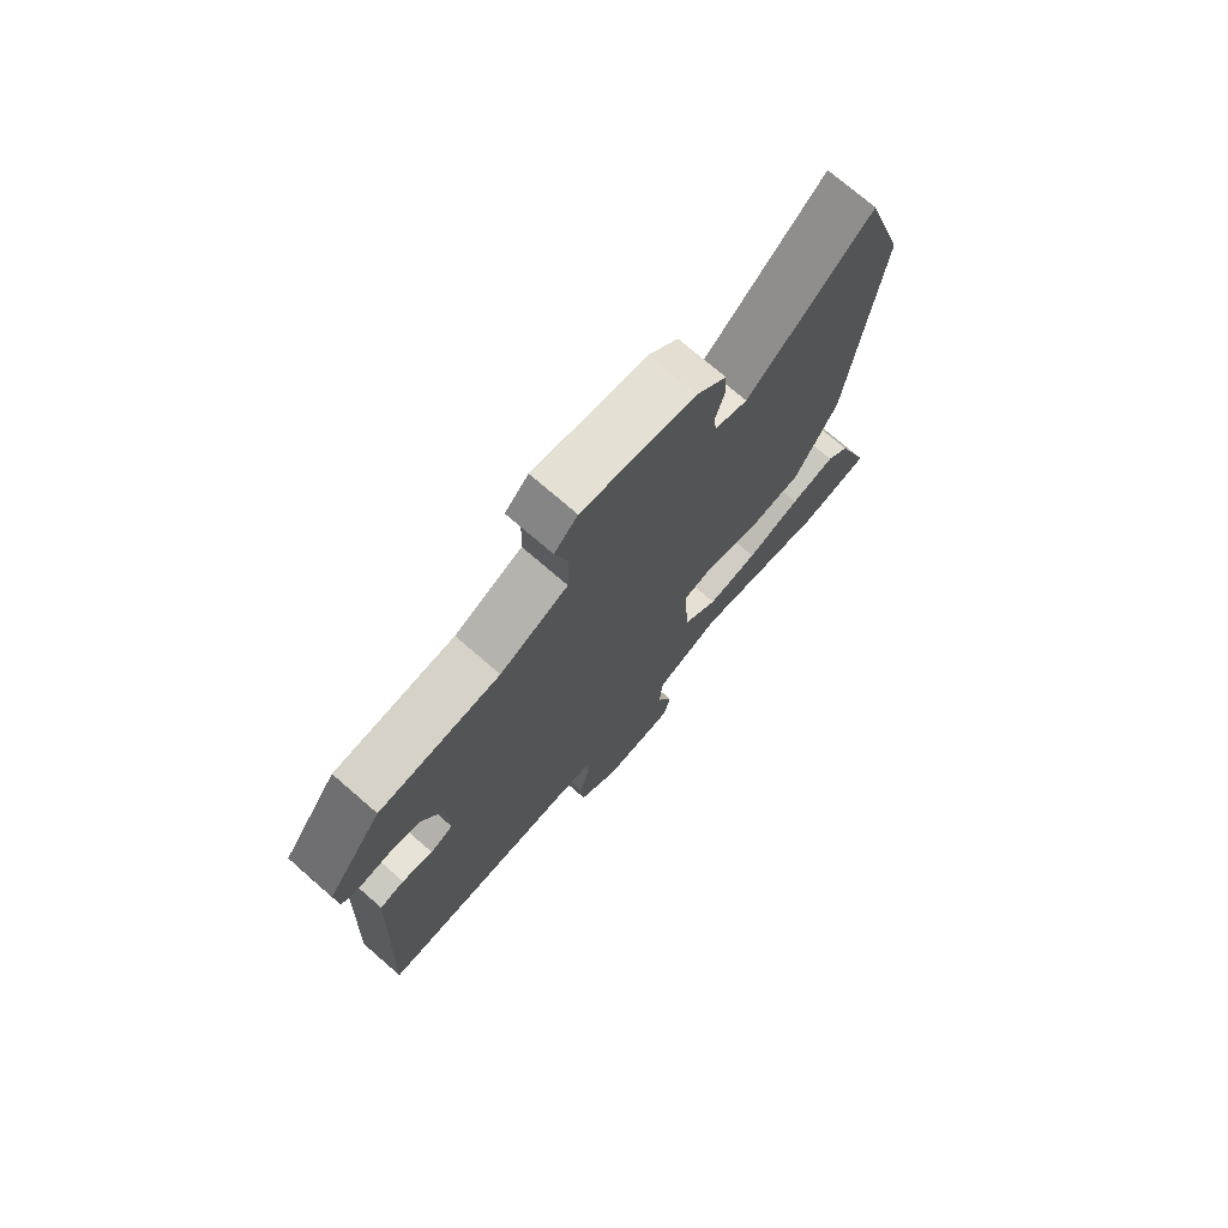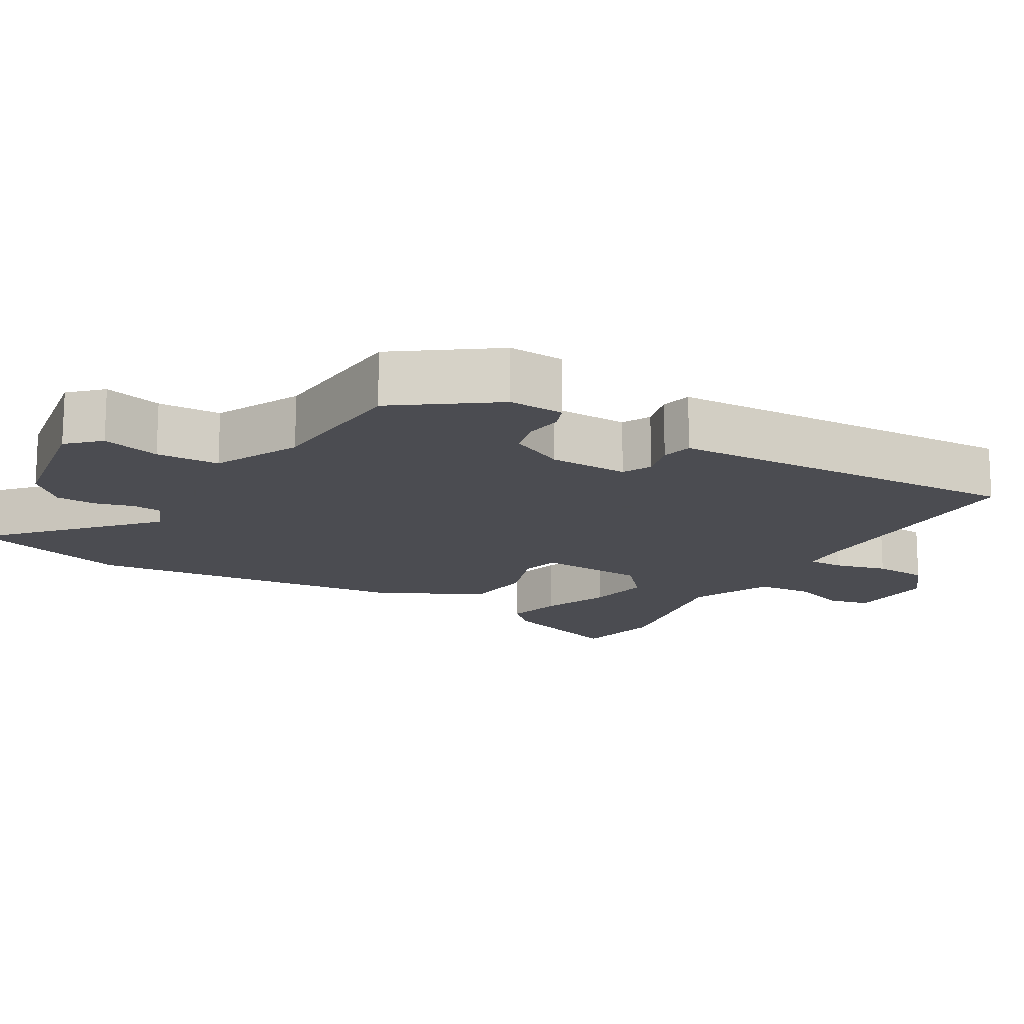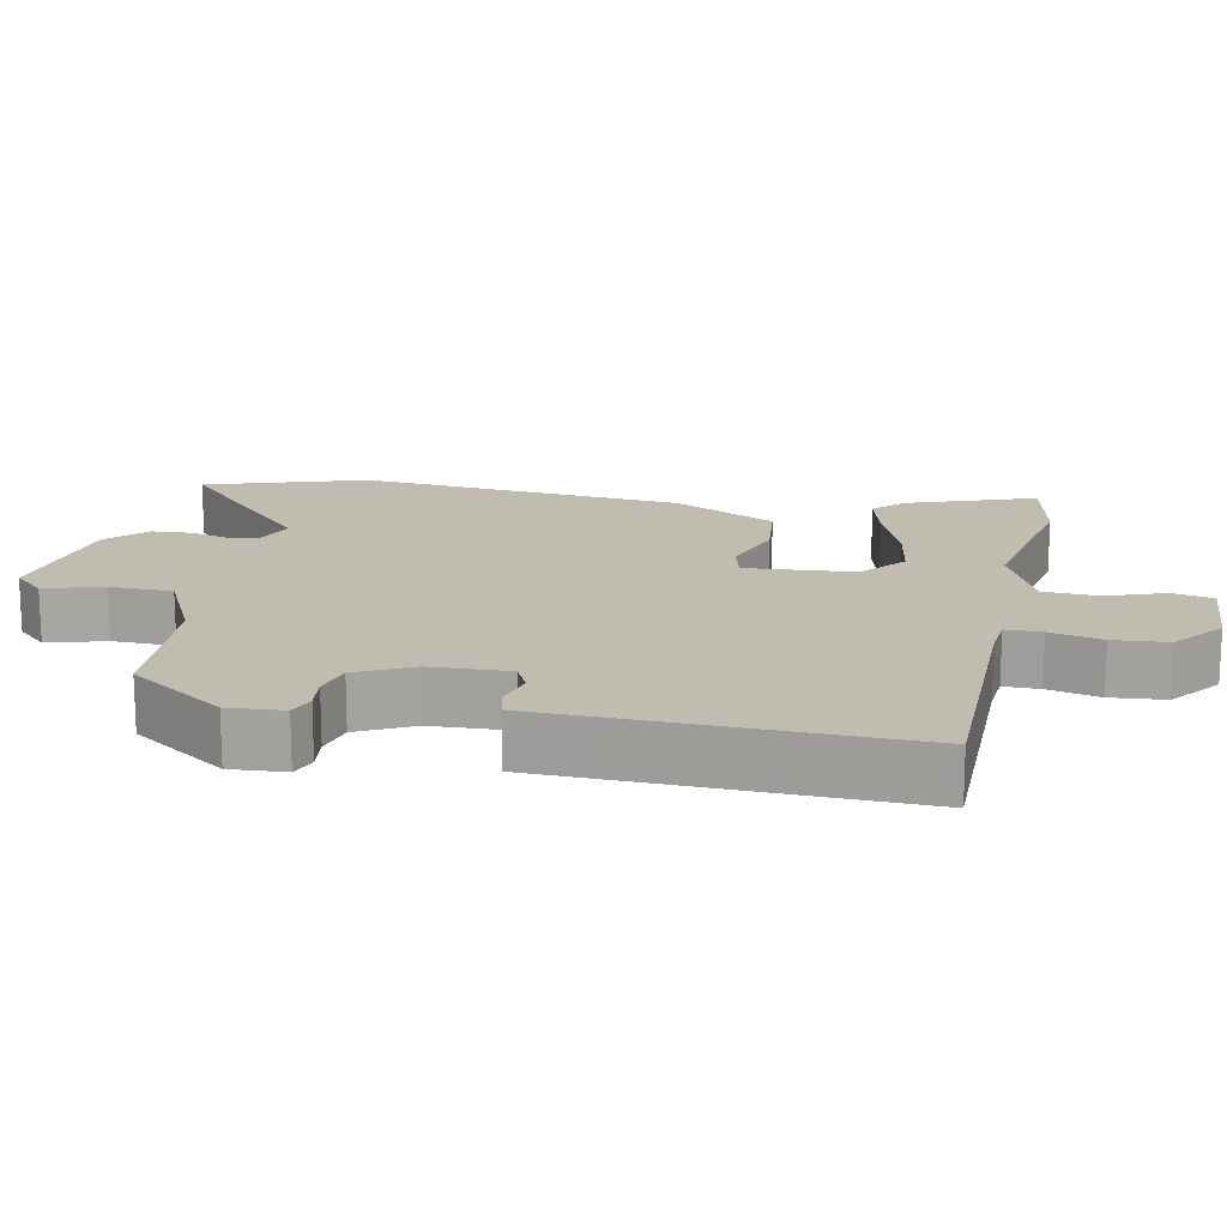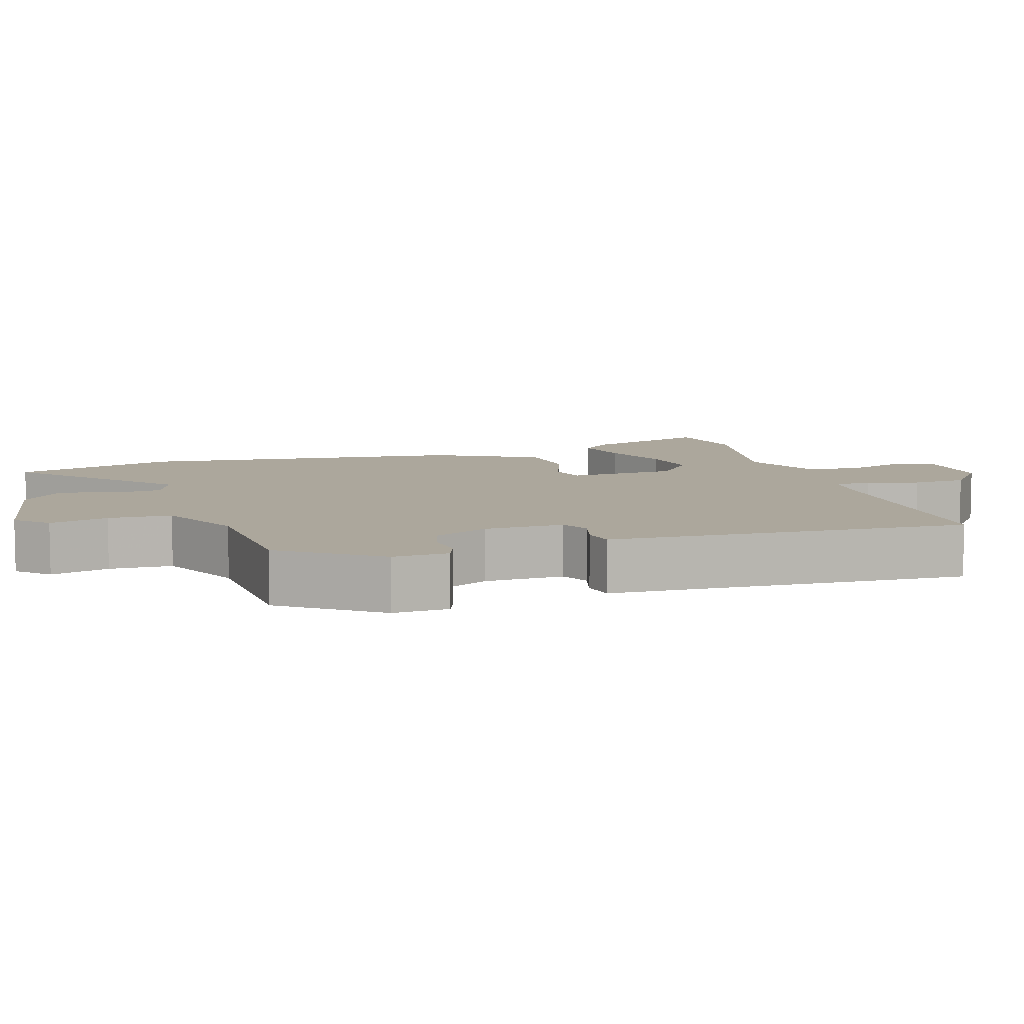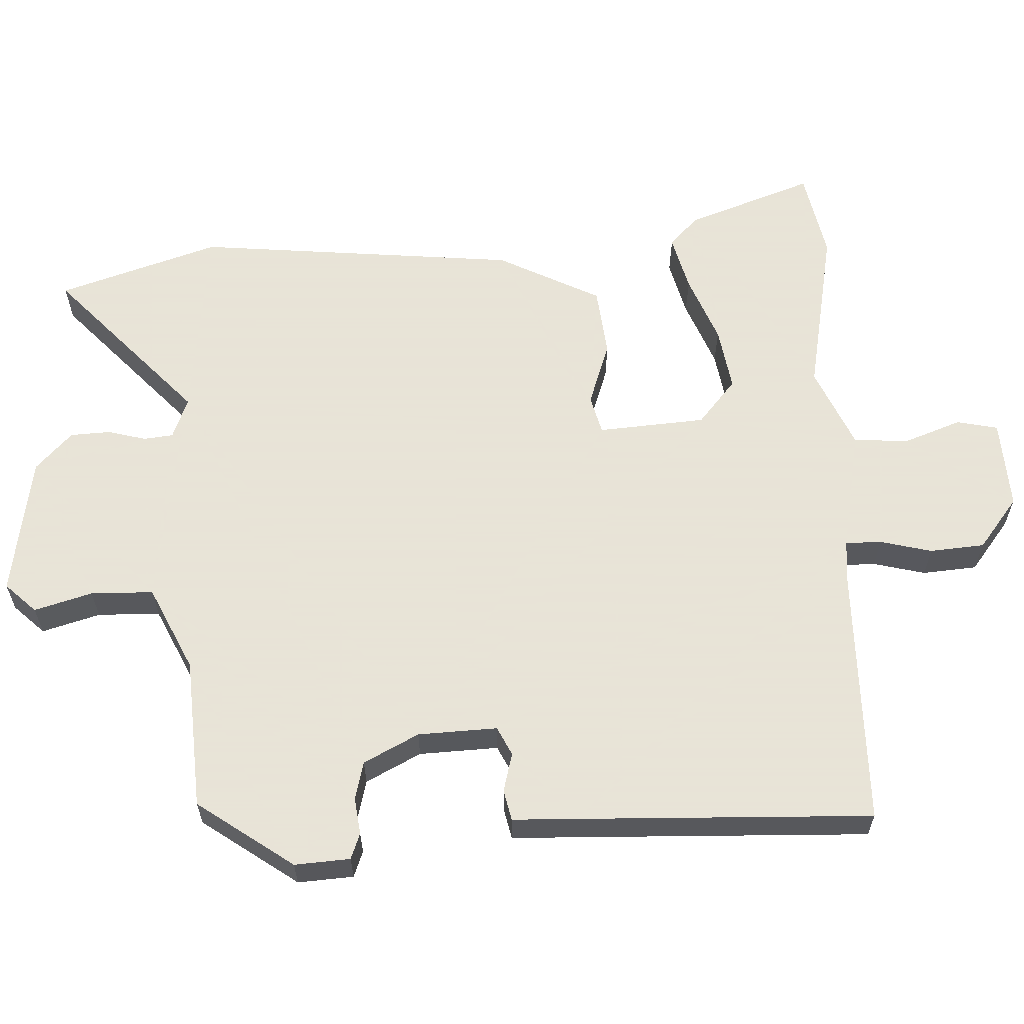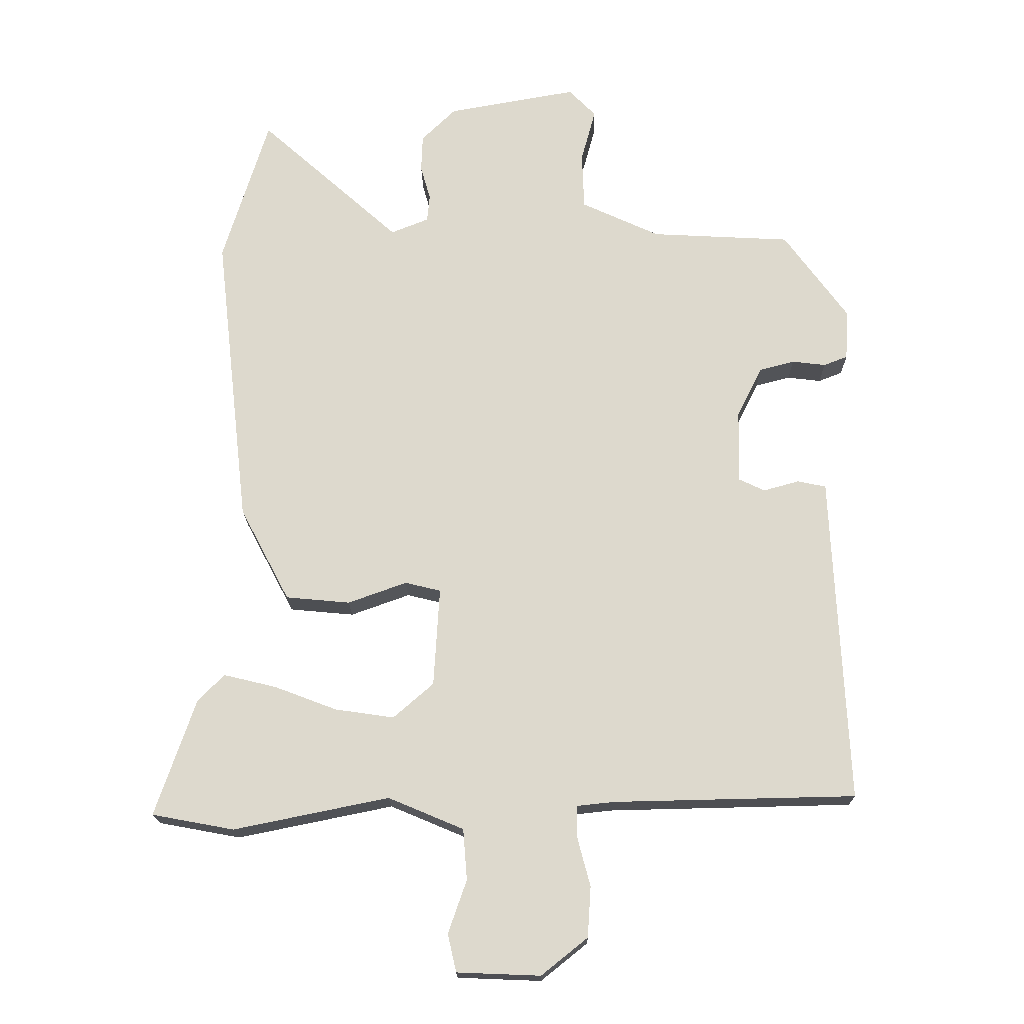
<metadata>
{"format":"obj","ext":"obj","renderer":"f3d","projection":"perspective","resolution":1024,"background":"white","views":[{"elev":74.3,"azim":130.8,"up":"+Z"},{"elev":-15.3,"azim":59.2,"up":"+Y"},{"elev":16.4,"azim":100.6,"up":"+Y"},{"elev":8.3,"azim":72.5,"up":"+Y"},{"elev":61.4,"azim":86.7,"up":"+Y"},{"elev":-18.2,"azim":0.7,"up":"+Z"}]}
</metadata>
<code>
v -0.459 0.07 -0.508
v -0.583 0.07 -0.485
v -0.522 0.07 -0.307
v -0.482 0.07 -0.267
v -0.403 0.07 -0.286
v -0.308 0.07 -0.322
v -0.219 0.07 -0.335
v -0.158 0.07 -0.282
v -0.149 0.07 -0.132
v -0.203 0.07 -0.119
v -0.292 0.07 -0.151
v -0.389 0.07 -0.142
v -0.464 0.07 0
v -0.515 0.07 0.451
v -0.446 0.07 0.676
v -0.234 0.07 0.486
v -0.177 0.07 0.509
v -0.173 0.07 0.55
v -0.188 0.07 0.603
v -0.186 0.07 0.659
v -0.134 0.07 0.71
v 0.062 0.07 0.745
v 0.103 0.07 0.703
v 0.081 0.07 0.622
v 0.084 0.07 0.535
v 0.203 0.07 0.48
v 0.414 0.07 0.469
v 0.51 0.07 0.337
v 0.506 0.07 0.26
v 0.47 0.07 0.246
v 0.419 0.07 0.252
v 0.366 0.07 0.238
v 0.328 0.07 0.161
v 0.325 0.07 0.051
v 0.365 0.07 0.032
v 0.419 0.07 0.047
v 0.462 0.07 0.038
v 0.466 0.07 -0.052
v 0.485 0.07 -0.459
v 0.119 0.07 -0.467
v 0.062 0.07 -0.473
v 0.063 0.07 -0.523
v 0.082 0.07 -0.595
v 0.077 0.07 -0.671
v 0.007 0.07 -0.727
v -0.119 0.07 -0.722
v -0.132 0.07 -0.665
v -0.104 0.07 -0.585
v -0.11 0.07 -0.508
v -0.224 0.07 -0.46
v -0.459 0 -0.508
v -0.583 0 -0.485
v -0.522 0 -0.307
v -0.482 0 -0.267
v -0.403 0 -0.286
v -0.308 0 -0.322
v -0.219 0 -0.335
v -0.158 0 -0.282
v -0.149 0 -0.132
v -0.203 0 -0.119
v -0.292 0 -0.151
v -0.389 0 -0.142
v -0.464 0 0
v -0.515 0 0.451
v -0.446 0 0.676
v -0.234 0 0.486
v -0.177 0 0.509
v -0.173 0 0.55
v -0.188 0 0.603
v -0.186 0 0.659
v -0.134 0 0.71
v 0.062 0 0.745
v 0.103 0 0.703
v 0.081 0 0.622
v 0.084 0 0.535
v 0.203 0 0.48
v 0.414 0 0.469
v 0.51 0 0.337
v 0.506 0 0.26
v 0.47 0 0.246
v 0.419 0 0.252
v 0.366 0 0.238
v 0.328 0 0.161
v 0.325 0 0.051
v 0.365 0 0.032
v 0.419 0 0.047
v 0.462 0 0.038
v 0.466 0 -0.052
v 0.485 0 -0.459
v 0.119 0 -0.467
v 0.062 0 -0.473
v 0.063 0 -0.523
v 0.082 0 -0.595
v 0.077 0 -0.671
v 0.007 0 -0.727
v -0.119 0 -0.722
v -0.132 0 -0.665
v -0.104 0 -0.585
v -0.11 0 -0.508
v -0.224 0 -0.46
f 45 46 47 48
f 45 48 49
f 42 43 44 45
f 41 42 45 49
f 38 39 40
f 38 40 41
f 35 36 37 38
f 34 35 38 41
f 33 34 41 49
f 28 29 30 31
f 26 27 28 31
f 25 26 31 32
f 21 22 23 24
f 21 24 25
f 18 19 20 21
f 17 18 21 25
f 16 17 25 32
f 14 15 16
f 10 11 12 13
f 9 10 13 14
f 3 4 5 6
f 3 6 7
f 50 1 2 3
f 50 3 7
f 49 50 7 8
f 33 49 8 9
f 16 32 33
f 9 14 16 33
f 98 97 96 95
f 99 98 95
f 95 94 93 92
f 99 95 92 91
f 90 89 88
f 91 90 88
f 88 87 86 85
f 91 88 85 84
f 99 91 84 83
f 81 80 79 78
f 81 78 77 76
f 82 81 76 75
f 74 73 72 71
f 75 74 71
f 71 70 69 68
f 75 71 68 67
f 82 75 67 66
f 66 65 64
f 63 62 61 60
f 64 63 60 59
f 56 55 54 53
f 57 56 53
f 53 52 51 100
f 57 53 100
f 58 57 100 99
f 59 58 99 83
f 83 82 66
f 83 66 64 59
f 1 51 52 2
f 2 52 53 3
f 3 53 54 4
f 4 54 55 5
f 5 55 56 6
f 6 56 57 7
f 7 57 58 8
f 8 58 59 9
f 9 59 60 10
f 10 60 61 11
f 11 61 62 12
f 12 62 63 13
f 13 63 64 14
f 14 64 65 15
f 15 65 66 16
f 16 66 67 17
f 17 67 68 18
f 18 68 69 19
f 19 69 70 20
f 20 70 71 21
f 21 71 72 22
f 22 72 73 23
f 23 73 74 24
f 24 74 75 25
f 25 75 76 26
f 26 76 77 27
f 27 77 78 28
f 28 78 79 29
f 29 79 80 30
f 30 80 81 31
f 31 81 82 32
f 32 82 83 33
f 33 83 84 34
f 34 84 85 35
f 35 85 86 36
f 36 86 87 37
f 37 87 88 38
f 38 88 89 39
f 39 89 90 40
f 40 90 91 41
f 41 91 92 42
f 42 92 93 43
f 43 93 94 44
f 44 94 95 45
f 45 95 96 46
f 46 96 97 47
f 47 97 98 48
f 48 98 99 49
f 49 99 100 50
f 50 100 51 1

</code>
